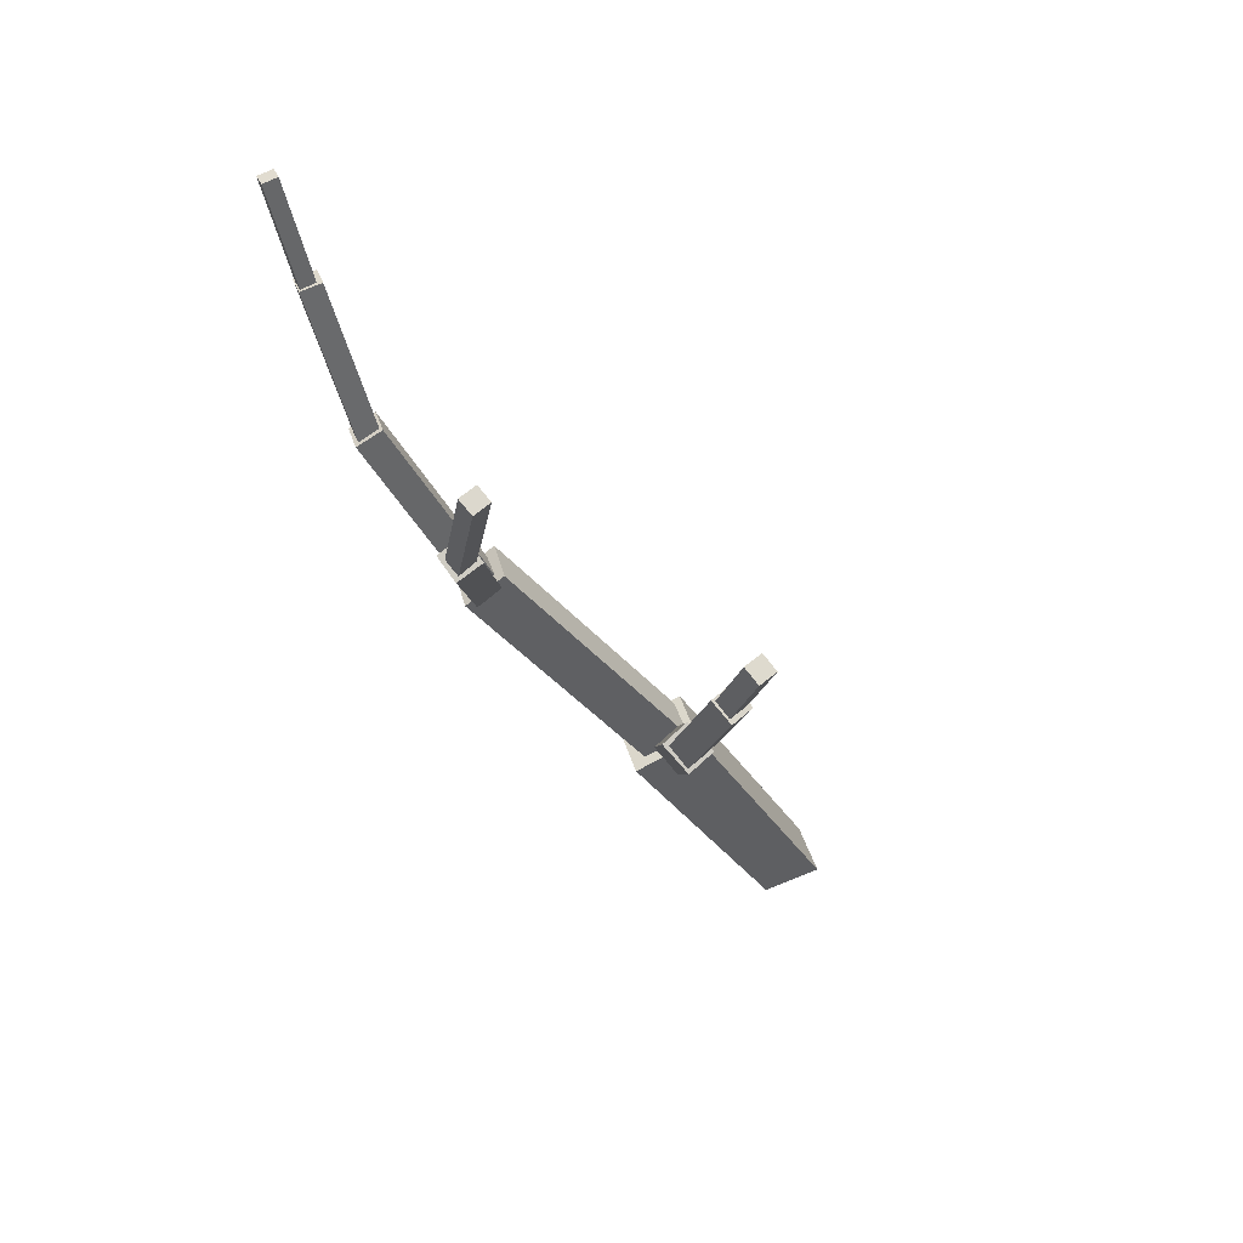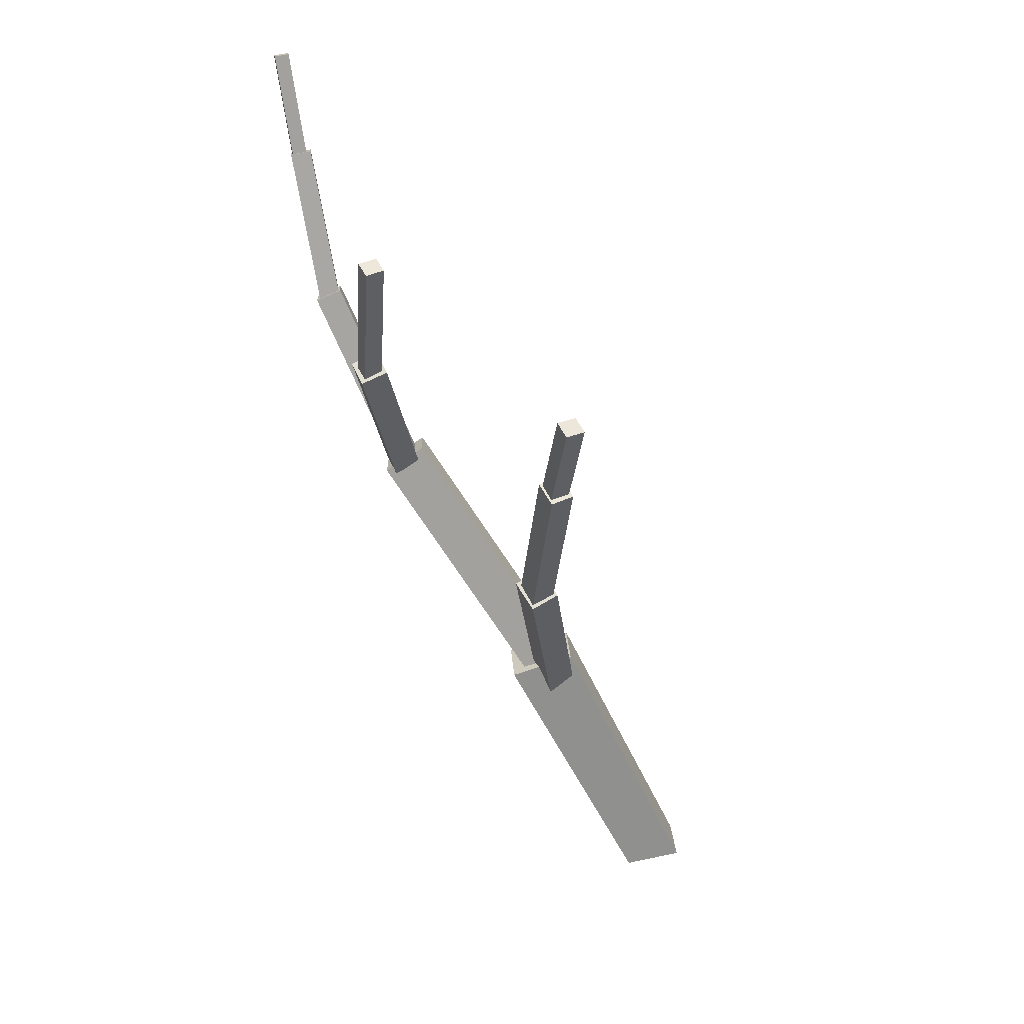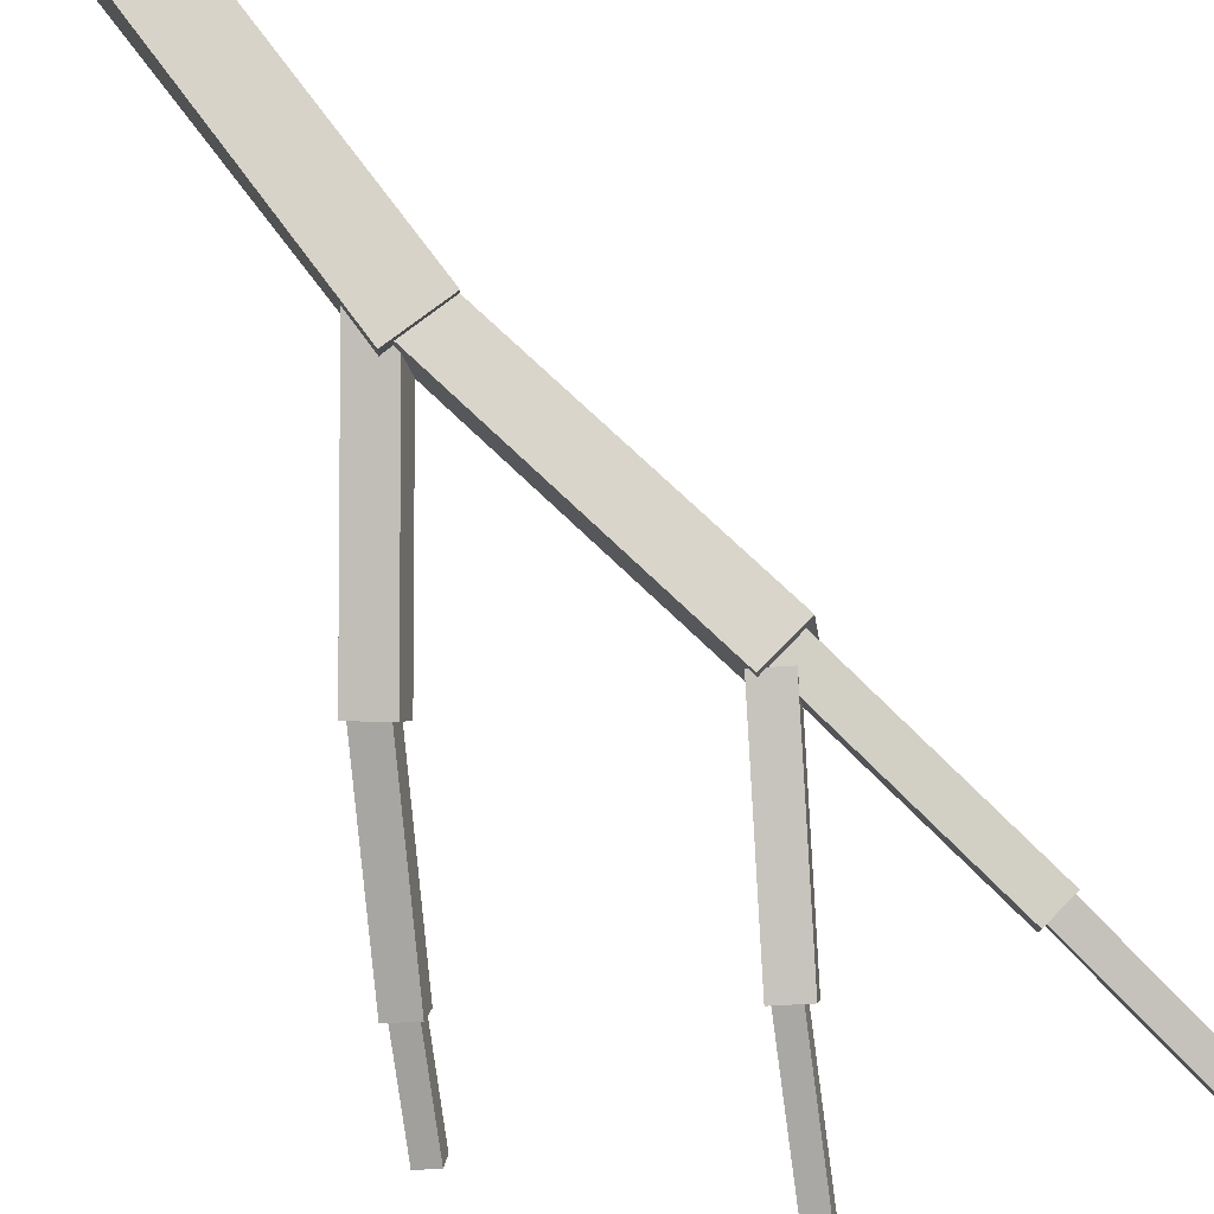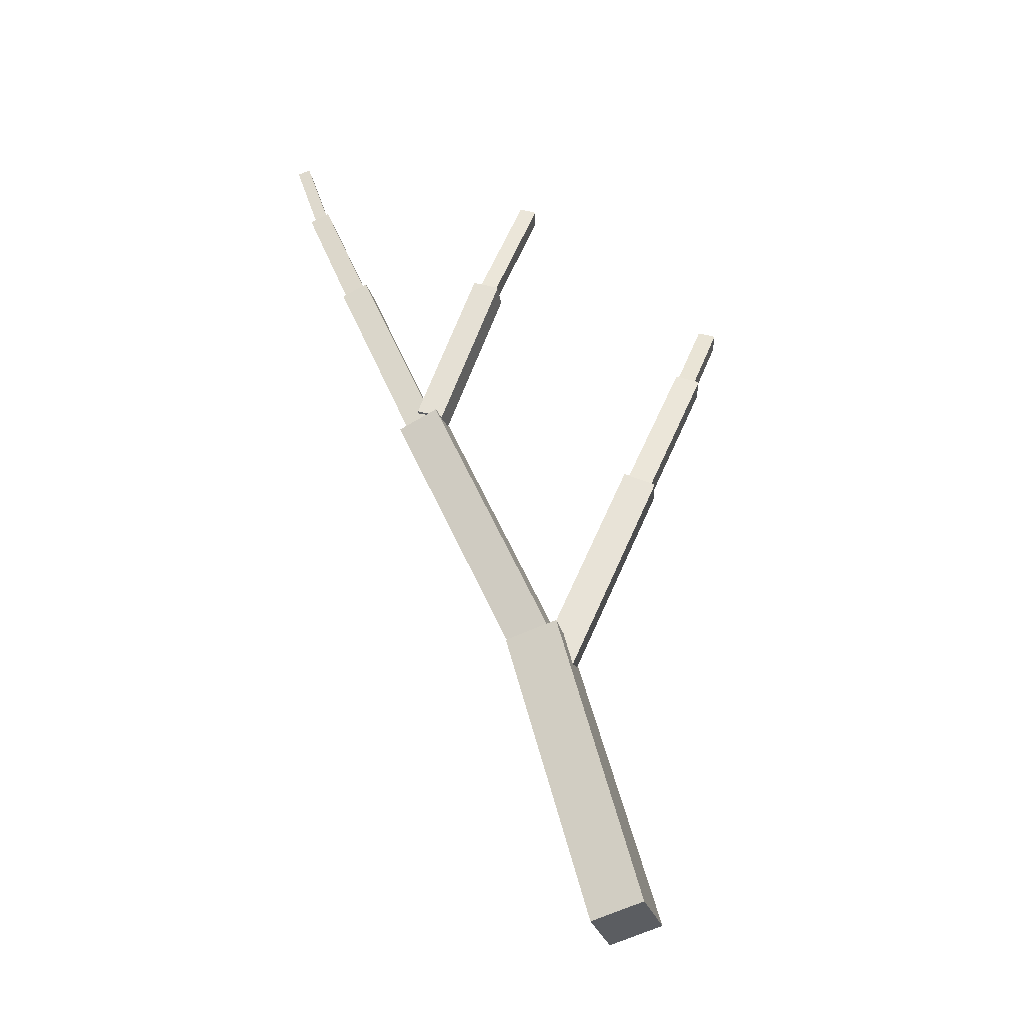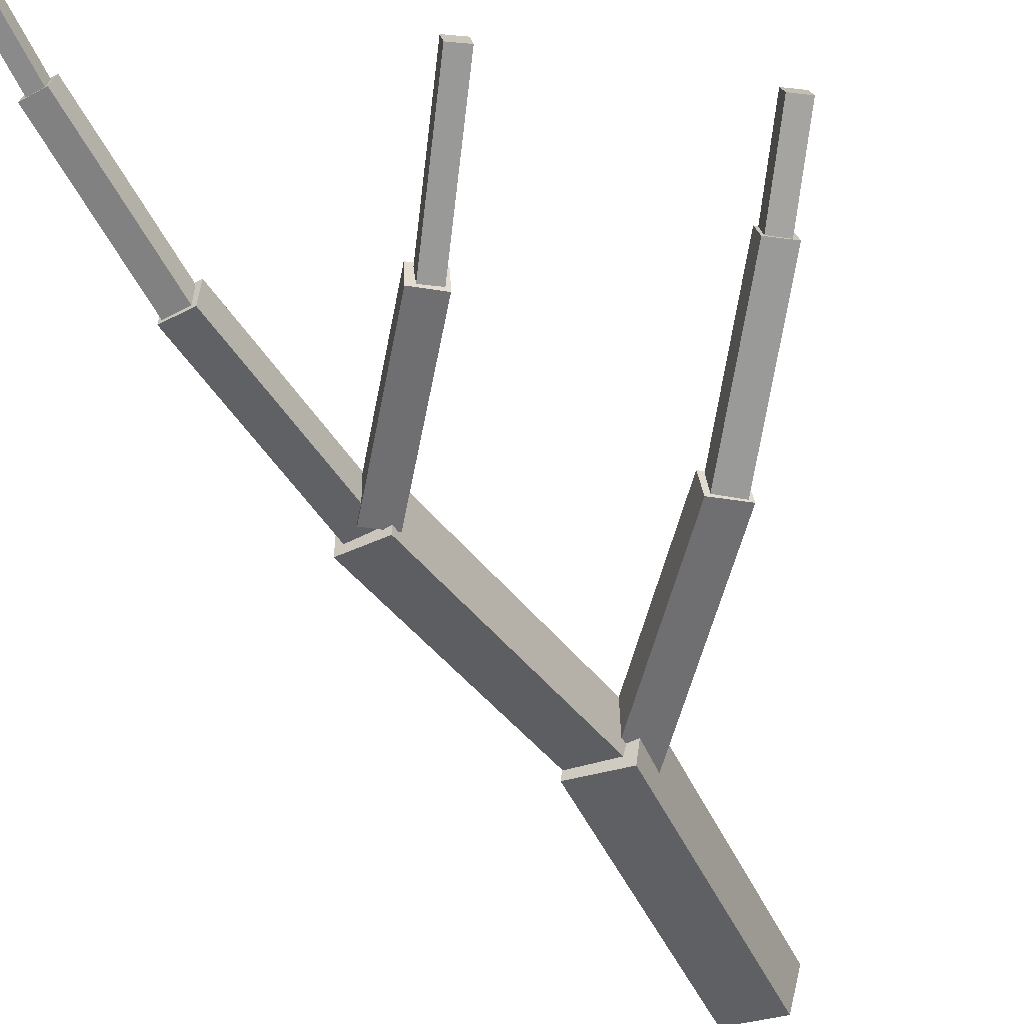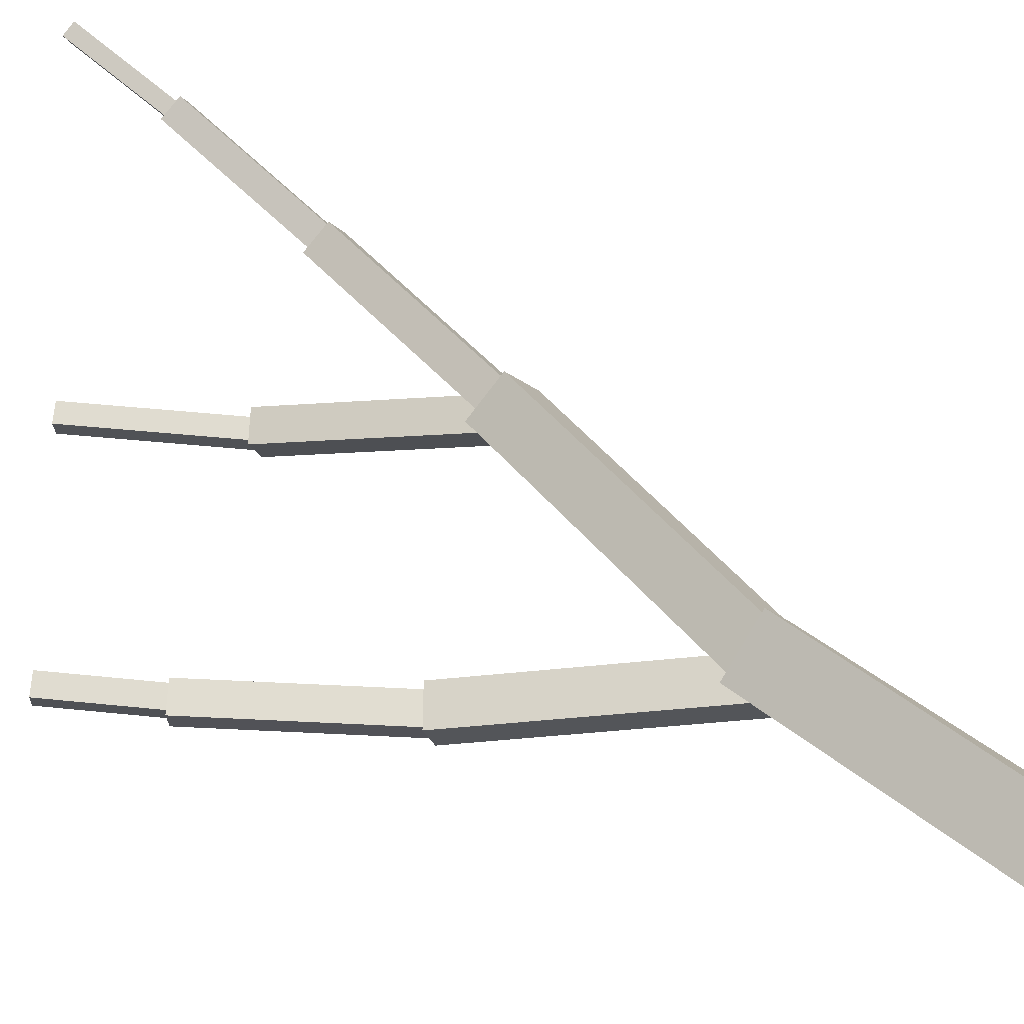
<metadata>
{"format":"obj","ext":"obj","renderer":"f3d","projection":"perspective","resolution":1024,"background":"white","views":[{"elev":56.2,"azim":-123.5,"up":"+Y"},{"elev":33.4,"azim":-109.8,"up":"+Y"},{"elev":-75.8,"azim":26.1,"up":"+Z"},{"elev":-48.6,"azim":-173.4,"up":"+Y"},{"elev":-71.9,"azim":-168.4,"up":"+Z"},{"elev":77.6,"azim":-66.1,"up":"+Z"}]}
</metadata>
<code>
o cube
v 0.5939 -1.005 0.4224
v 0.5568 -0.9765 0.5647
v 0.4577 -0.9863 0.383
v 0.7683 -0.3195 0.1107
v 0.7391 -0.2743 0.2743
v 0.6022 -0.2552 0.2347
v 0.6314 -0.3004 0.07122
v 0.4206 -0.9575 0.5254
f 6 5 4 7
f 7 4 1 3
f 1 2 8 3
f 5 2 1 4
f 6 7 3 8
f 6 8 2 5
o cube
v 1.015 0.3143 -0.06939
v 0.9112 0.3443 -0.1049
v 1.031 0.2533 -0.1677
v 0.9273 0.2833 -0.2033
v 0.61 -0.2895 0.2385
v 0.7136 -0.3195 0.274
v 0.6261 -0.3504 0.1401
v 0.7297 -0.3804 0.1757
f 12 15 13 10
f 11 12 10 9
f 16 11 9 14
f 15 16 14 13
f 14 9 10 13
f 15 12 11 16
o cube
v 0.8098 0.7289 -0.2496
v 0.7428 0.7031 -0.2429
v 0.8113 0.7073 -0.3181
v 0.7443 0.6815 -0.3114
v 0.9119 0.2987 -0.1117
v 0.9789 0.3246 -0.1184
v 0.9134 0.2771 -0.1802
v 0.9804 0.303 -0.1868
f 20 23 21 18
f 19 20 18 17
f 24 19 17 22
f 23 24 22 21
f 22 17 18 21
f 23 20 19 24
o cube
v 0.2637 0.6011 0.06015
v 0.2018 0.5777 0.07082
v 0.2554 0.5961 0.0006108
v 0.1934 0.5727 0.01129
v 0.3661 0.1498 0.08363
v 0.428 0.1732 0.07296
v 0.3577 0.1448 0.0241
v 0.4197 0.1682 0.01342
f 28 31 29 26
f 27 28 26 25
f 32 27 25 30
f 31 32 30 29
f 30 25 26 29
f 31 28 27 32
o cube
v 0.4319 0.2039 0.07343
v 0.3513 0.1694 0.09177
v 0.4261 0.1795 0.001692
v 0.3454 0.145 0.02003
v 0.6153 -0.3627 0.2516
v 0.696 -0.3282 0.2333
v 0.6094 -0.3872 0.1799
v 0.6901 -0.3527 0.1615
f 36 39 37 34
f 35 36 34 33
f 40 35 33 38
f 39 40 38 37
f 38 33 34 37
f 39 36 35 40
o cube
v 1.186 0.7455 -0.2425
v 1.118 0.7669 -0.2617
v 1.196 0.7201 -0.3066
v 1.128 0.7415 -0.3257
v 0.9299 0.3057 -0.1086
v 0.998 0.2843 -0.0894
v 0.9399 0.2804 -0.1726
v 1.008 0.259 -0.1534
f 44 47 45 42
f 43 44 42 41
f 48 43 41 46
f 47 48 46 45
f 46 41 42 45
f 47 44 43 48
o cube
v 1.306 1.107 -0.2758
v 1.254 1.124 -0.2886
v 1.316 1.1 -0.3274
v 1.264 1.117 -0.3402
v 1.117 0.7217 -0.2613
v 1.169 0.705 -0.2485
v 1.127 0.7147 -0.3129
v 1.179 0.6979 -0.3001
f 52 55 53 50
f 51 52 50 49
f 56 51 49 54
f 55 56 54 53
f 54 49 50 53
f 55 52 51 56
o cube
v 0.1817 0.8163 0.06459
v 0.1366 0.8008 0.07089
v 0.175 0.8157 0.01534
v 0.1299 0.8001 0.02164
v 0.214 0.5735 0.06331
v 0.2591 0.5891 0.05702
v 0.2073 0.5729 0.01406
v 0.2524 0.5885 0.007768
f 60 63 61 58
f 59 60 58 57
f 64 59 57 62
f 63 64 62 61
f 62 57 58 61
f 63 60 59 64
o cube
v 0.6811 1.066 -0.2764
v 0.6383 1.052 -0.2697
v 0.6752 1.061 -0.3237
v 0.6323 1.047 -0.317
v 0.7629 0.6772 -0.2525
v 0.8057 0.6911 -0.2591
v 0.7569 0.673 -0.2998
v 0.7998 0.687 -0.3064
f 68 71 69 66
f 67 68 66 65
f 72 67 65 70
f 71 72 70 69
f 70 65 66 69
f 71 68 67 72
o cube
v 1.368 1.362 -0.3072
v 1.335 1.371 -0.3128
v 1.373 1.358 -0.3437
v 1.34 1.367 -0.3493
v 1.263 1.112 -0.2972
v 1.296 1.103 -0.2916
v 1.268 1.109 -0.3337
v 1.301 1.1 -0.3281
f 76 79 77 74
f 75 76 74 73
f 80 75 73 78
f 79 80 78 77
f 78 73 74 77
f 79 76 75 80

</code>
